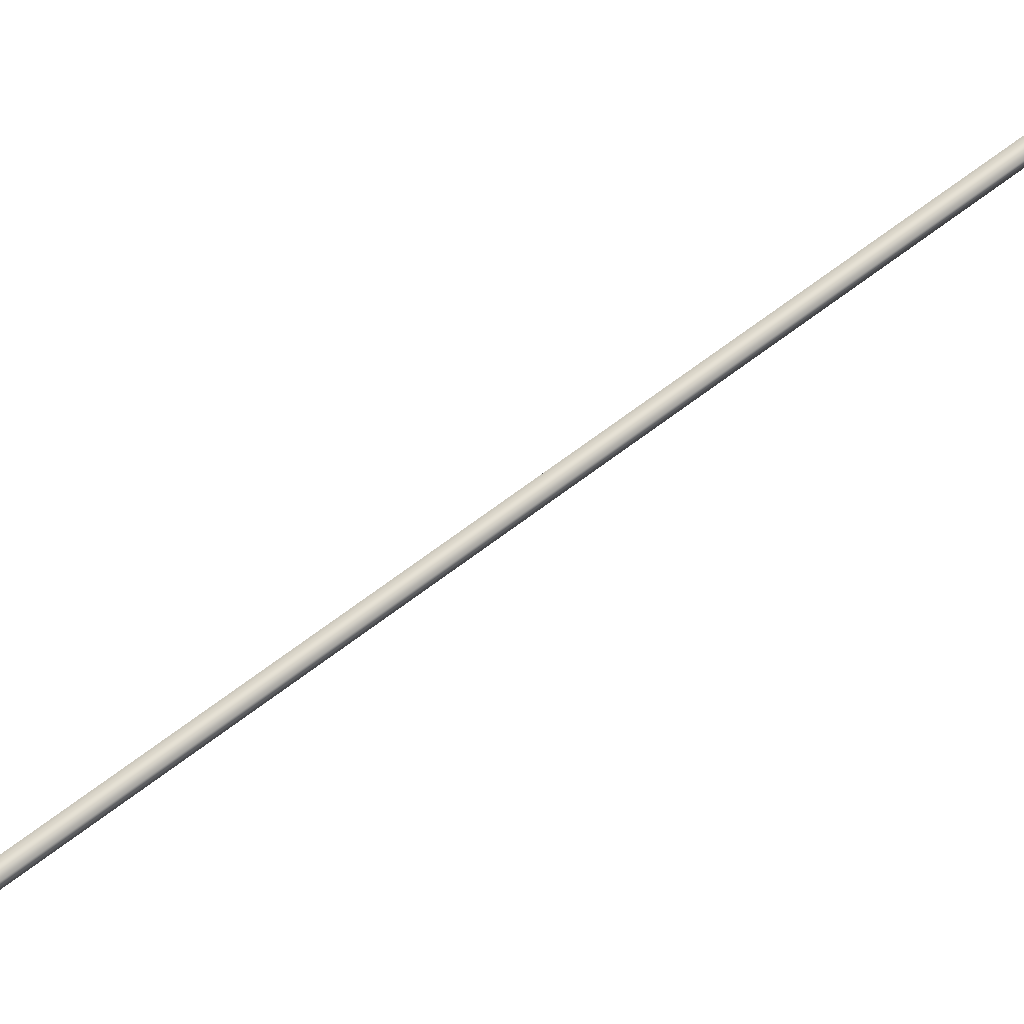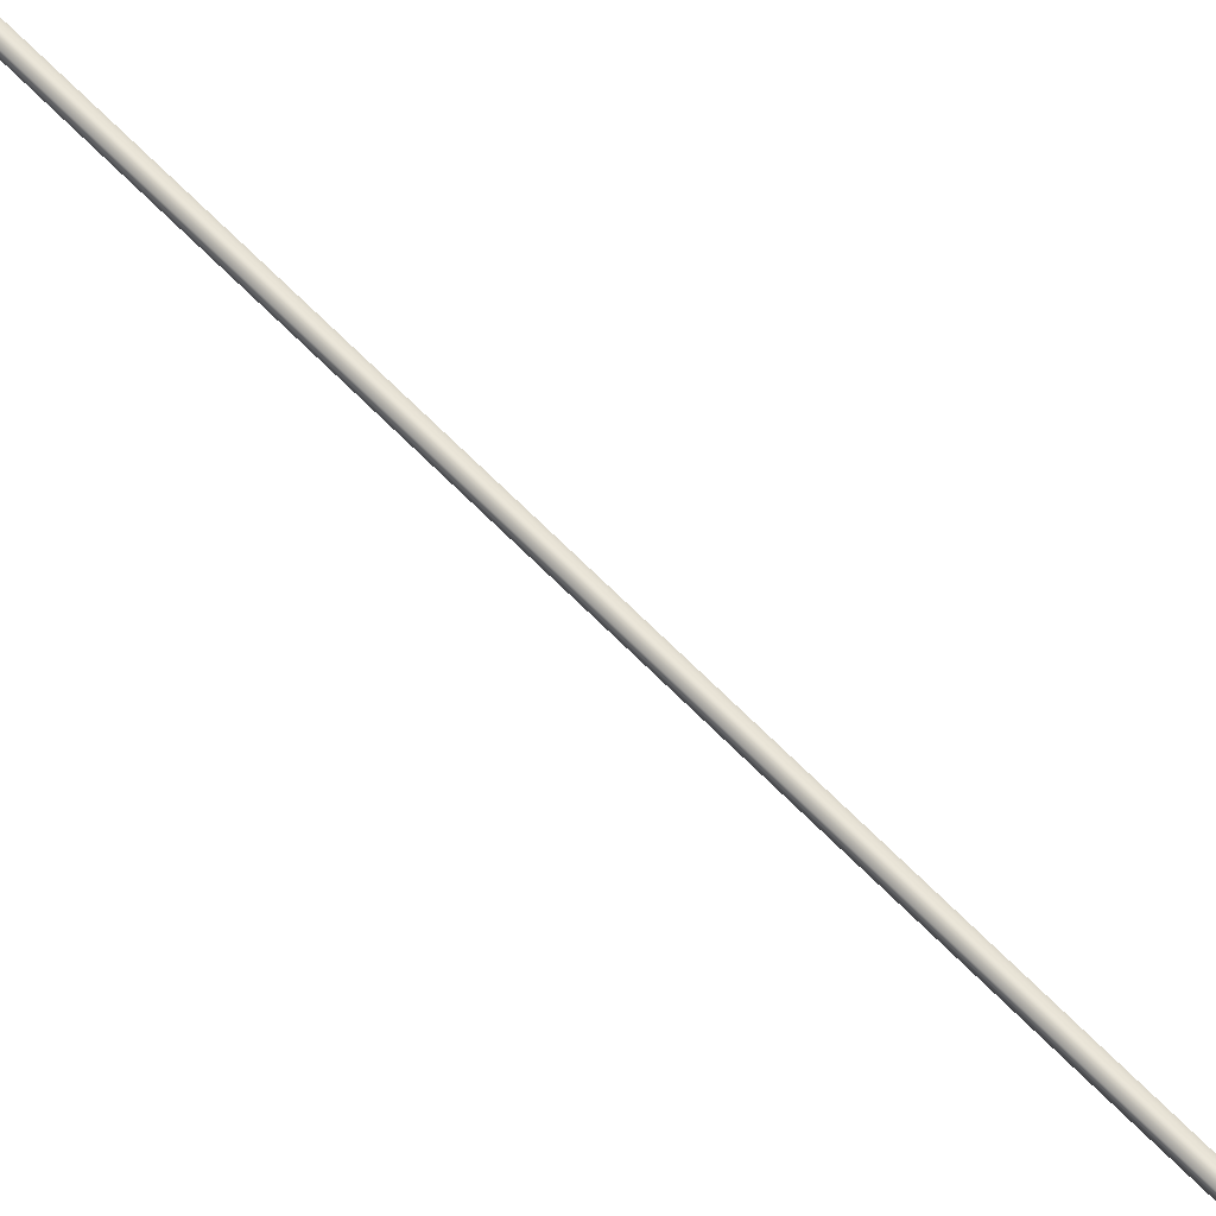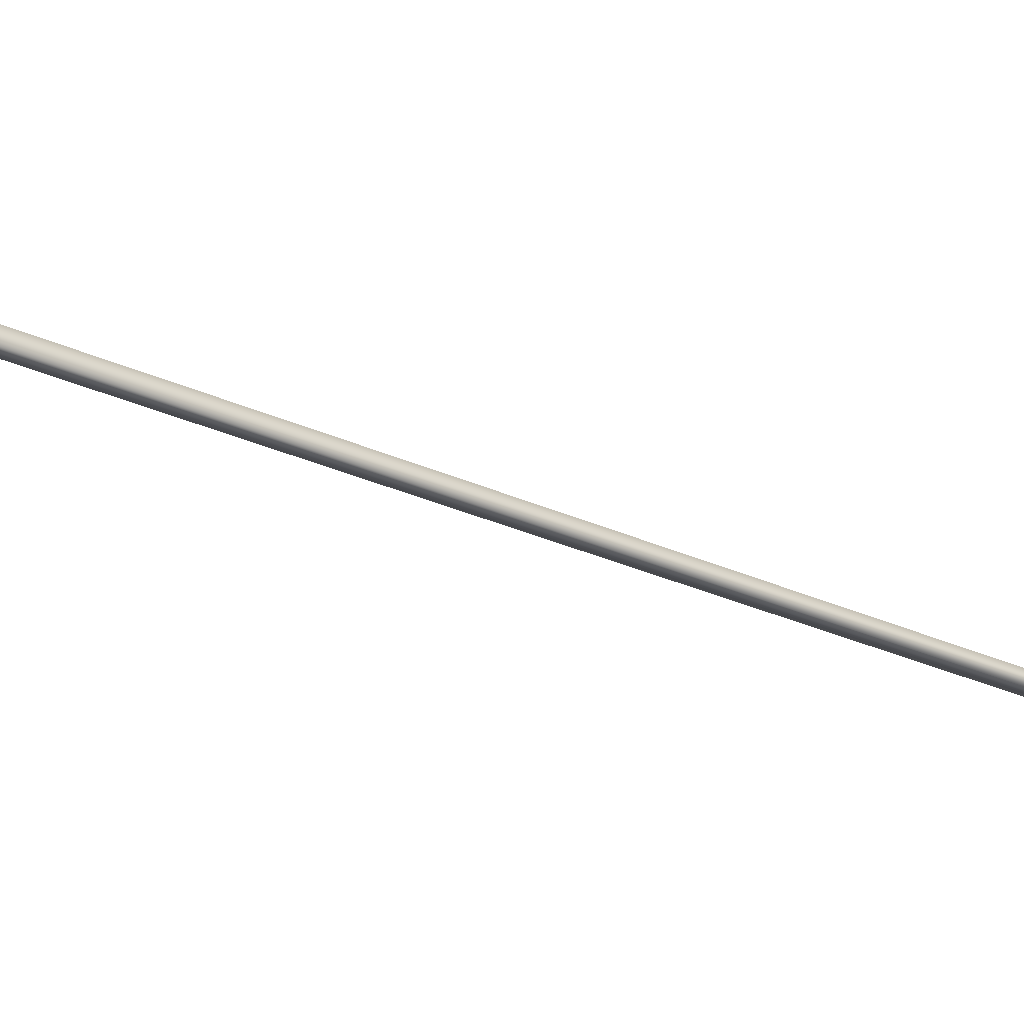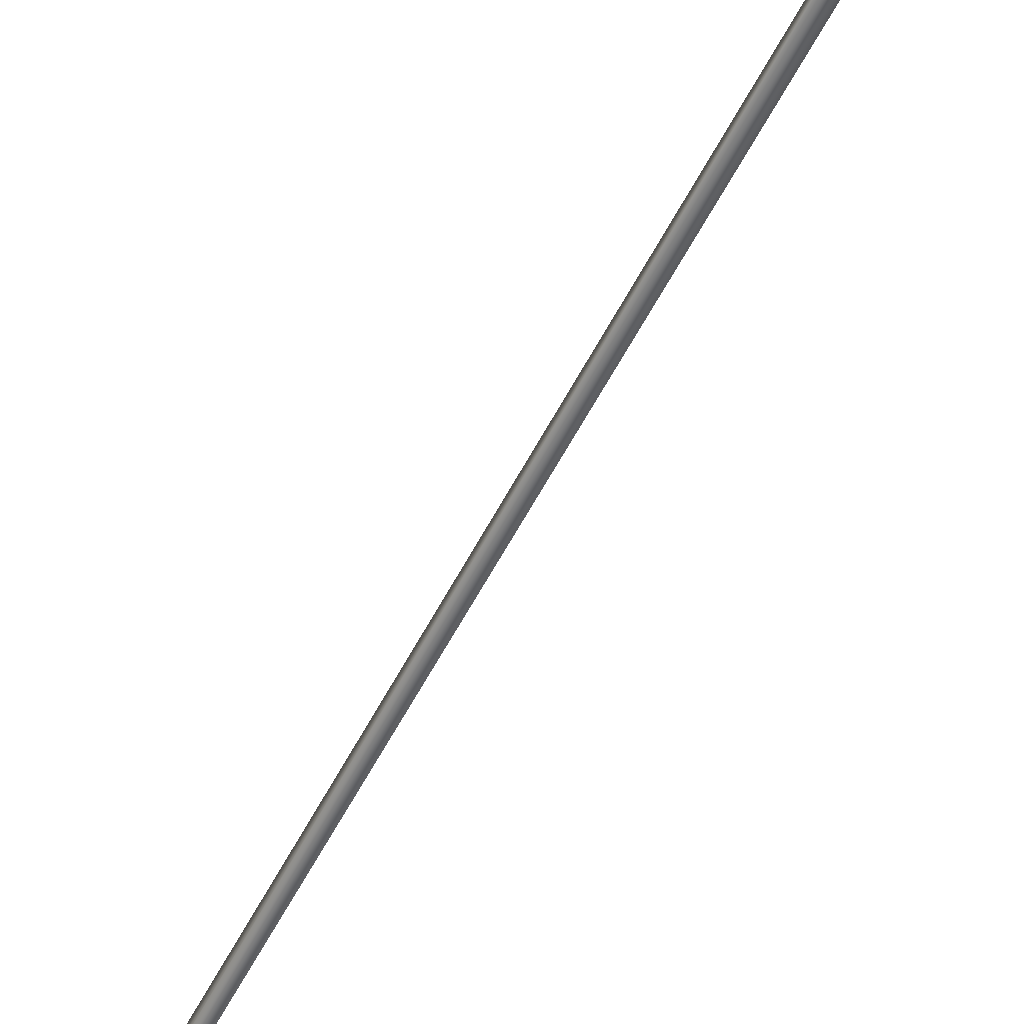
<metadata>
{"format":"obj","ext":"obj","renderer":"f3d","projection":"perspective","resolution":1024,"background":"white","views":[{"elev":68.0,"azim":71.8,"up":"+Y"},{"elev":66.1,"azim":-25.3,"up":"+Y"},{"elev":-23.9,"azim":69.6,"up":"+Y"},{"elev":-55.3,"azim":-7.5,"up":"+Y"}]}
</metadata>
<code>
v -76.93 32.73 -83.97
v -76.93 32.77 -83.97
v -78.22 32.73 -87.71
v -78.22 32.77 -87.71
v -78.18 32.77 -87.73
v -78.18 32.73 -87.73
v -76.89 32.73 -83.98
v -76.89 32.77 -83.98
f 1 2 3
f 3 2 4
f 5 6 4
f 4 6 3
f 7 1 6
f 6 1 3
f 8 5 2
f 2 5 4
f 2 1 8
f 8 1 7
f 8 7 5
f 5 7 6

</code>
